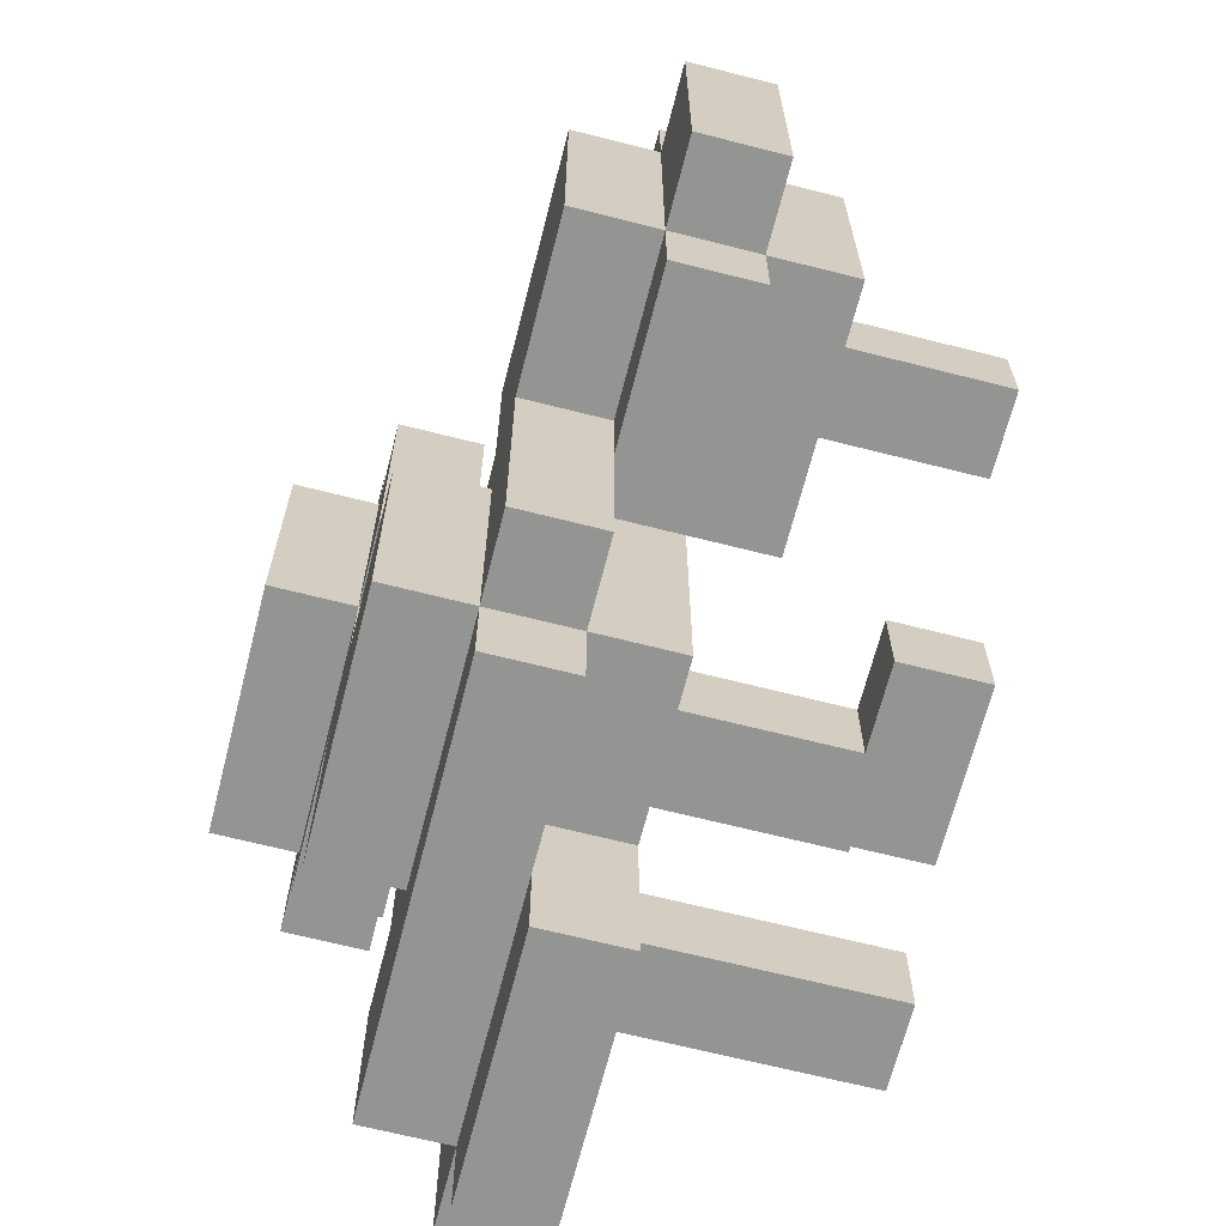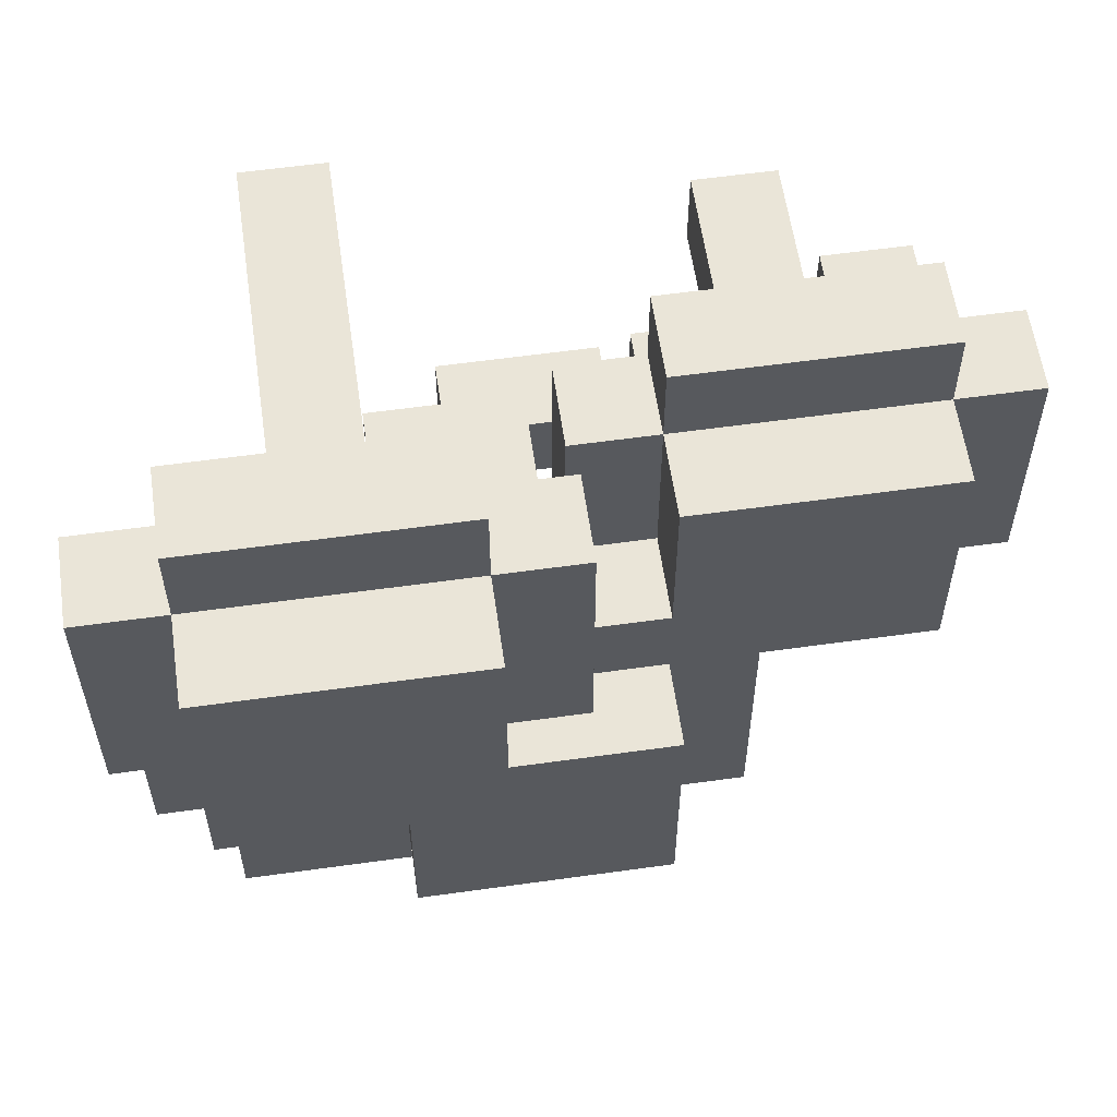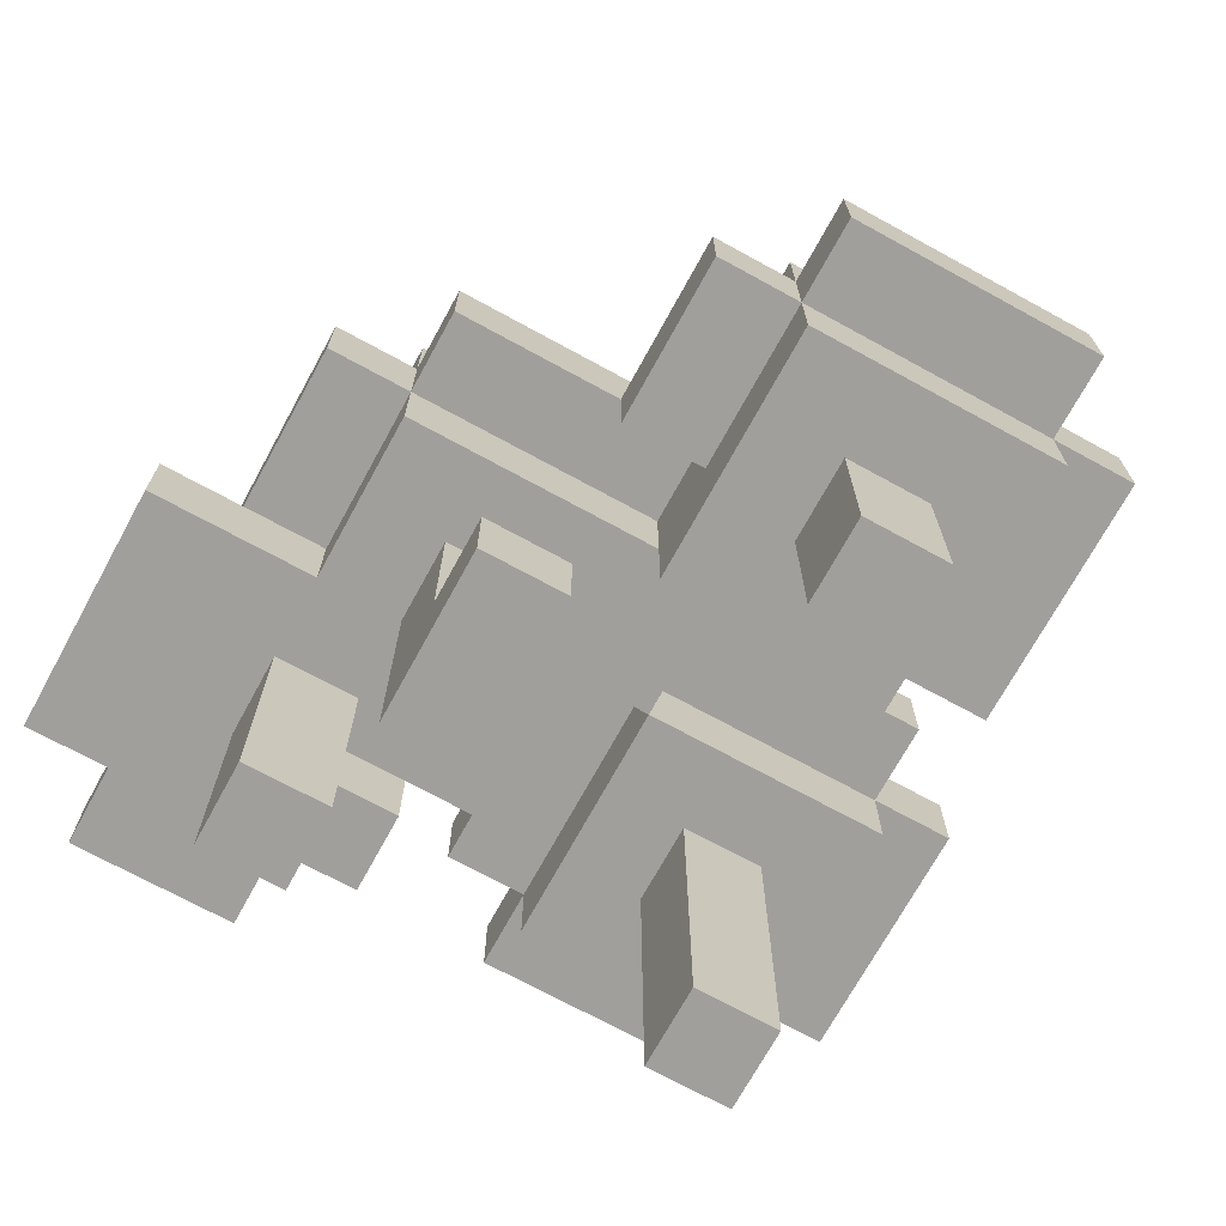
<metadata>
{"format":"obj","ext":"obj","renderer":"f3d","projection":"perspective","resolution":1024,"background":"white","views":[{"elev":-67.0,"azim":-104.3,"up":"+Z"},{"elev":58.7,"azim":171.8,"up":"+Z"},{"elev":-71.2,"azim":-118.7,"up":"+Y"}]}
</metadata>
<code>
o
v -0.5 0.3 0.3
v -0.5 0.3 0
v -0.5 0.4 0.3
v -0.5 0.4 0
v -0.4 0.2 0.3
v -0.4 0.2 0
v -0.4 0.3 0.4
v -0.4 0.3 0.3
v -0.4 0.3 0
v -0.4 0.3 -0.1
v -0.4 0.4 0.4
v -0.4 0.4 0.3
v -0.4 0.4 0
v -0.4 0.4 -0.1
v -0.4 0.5 0.3
v -0.4 0.5 0
v -0.3 0 0.2
v -0.3 0 0.1
v -0.3 0.2 0.2
v -0.3 0.2 0.1
v -0.2 0.4 0
v -0.2 0.4 -0.1
v -0.2 0.4 -0.3
v -0.2 0.5 0
v -0.2 0.5 -0.3
v -0.1 0 -0.1
v -0.1 0 -0.2
v -0.1 0.1 -0.1
v -0.1 0.1 -0.2
v -0.1 0.3 0
v -0.1 0.3 -0.3
v -0.1 0.4 0
v -0.1 0.4 -0.3
v -0.1 0.4 -0.4
v -0.1 0.5 0
v -0.1 0.5 -0.3
v -0.1 0.5 -0.4
v -0.1 0.6 0
v -0.1 0.6 -0.3
v 0 0.1 -0.1
v 0 0.1 -0.2
v 0 0.3 -0.1
v 0 0.3 -0.2
v 0 0.5 0.4
v 0 0.5 0.1
v 0 0.6 0.4
v 0 0.6 0.1
v 0.1 0.3 -0.3
v 0.1 0.3 -0.4
v 0.1 0.3 -0.5
v 0.1 0.4 0.4
v 0.1 0.4 0.1
v 0.1 0.4 -0.3
v 0.1 0.4 -0.4
v 0.1 0.4 -0.5
v 0.1 0.5 0.5
v 0.1 0.5 0.4
v 0.1 0.5 0.1
v 0.1 0.5 0
v 0.1 0.6 0.5
v 0.1 0.6 0.4
v 0.1 0.6 0.1
v 0.1 0.6 0
v 0.1 0.7 0.4
v 0.1 0.7 0.1
v 0.2 0 0.3
v 0.2 0 0.2
v 0.2 0 -0.2
v 0.2 0 -0.3
v 0.2 0.3 -0.2
v 0.2 0.3 -0.3
v 0.2 0.4 0.3
v 0.2 0.4 0.2
v 0.3 0.3 -0.1
v 0.3 0.3 -0.2
v 0.3 0.4 -0.1
v 0.3 0.4 -0.2
v -0.3 0.2 0.3
v -0.3 0.2 0.2
v -0.3 0.3 0.3
v -0.3 0.3 0.2
v -0.2 0 0.2
v -0.2 0 0.1
v -0.2 0.2 0.2
v -0.2 0.2 0.1
v -0.2 0.3 0
v -0.2 0.3 -0.1
v -0.2 0.4 0
v -0.2 0.4 -0.1
v -0.1 0.2 0.2
v -0.1 0.2 0
v -0.1 0.3 0.4
v -0.1 0.3 0.3
v -0.1 0.3 0.2
v -0.1 0.3 0
v -0.1 0.4 0.4
v -0.1 0.4 0.3
v -0.1 0.4 0.1
v -0.1 0.5 0.3
v -0.1 0.5 0.1
v 0 0.3 0.3
v 0 0.3 0
v 0 0.4 0.3
v 0 0.4 0.1
v 0 0.4 0
v 0.1 0 -0.1
v 0.1 0 -0.2
v 0.1 0.3 -0.1
v 0.1 0.3 -0.2
v 0.1 0.4 0.1
v 0.1 0.4 0
v 0.1 0.5 0.1
v 0.1 0.5 0
v 0.2 0.3 0
v 0.2 0.3 -0.2
v 0.2 0.4 0.4
v 0.2 0.4 0.3
v 0.2 0.4 0
v 0.2 0.4 -0.2
v 0.2 0.5 0.4
v 0.2 0.5 0.3
v 0.2 0.5 0
v 0.2 0.5 -0.3
v 0.2 0.6 0
v 0.2 0.6 -0.3
v 0.3 0 0.3
v 0.3 0 0.2
v 0.3 0 -0.2
v 0.3 0 -0.3
v 0.3 0.3 -0.2
v 0.3 0.3 -0.3
v 0.3 0.4 0.3
v 0.3 0.4 0.2
v 0.3 0.4 0
v 0.3 0.4 -0.1
v 0.3 0.4 -0.2
v 0.3 0.5 0
v 0.3 0.5 -0.2
v 0.4 0.3 -0.1
v 0.4 0.3 -0.2
v 0.4 0.3 -0.4
v 0.4 0.3 -0.5
v 0.4 0.4 0.3
v 0.4 0.4 0.1
v 0.4 0.4 -0.1
v 0.4 0.4 -0.2
v 0.4 0.4 -0.4
v 0.4 0.4 -0.5
v 0.4 0.5 0.5
v 0.4 0.5 0.4
v 0.4 0.5 0.3
v 0.4 0.5 0.1
v 0.4 0.5 0
v 0.4 0.5 -0.2
v 0.4 0.5 -0.4
v 0.4 0.6 0.5
v 0.4 0.6 0.4
v 0.4 0.6 0.1
v 0.4 0.6 0
v 0.4 0.7 0.4
v 0.4 0.7 0.1
v 0.5 0.3 -0.2
v 0.5 0.3 -0.4
v 0.5 0.4 -0.2
v 0.5 0.4 -0.4
v 0.5 0.5 0.4
v 0.5 0.5 0.1
v 0.5 0.6 0.4
v 0.5 0.6 0.1
v 0.1 0.5 0.5
v 0.1 0.6 0.5
v 0.3 0.5 0.5
v 0.3 0.6 0.5
v 0.4 0.5 0.5
v 0.4 0.6 0.5
v -0.4 0.3 0.4
v -0.4 0.4 0.4
v -0.1 0.3 0.4
v -0.1 0.4 0.4
v 0 0.5 0.4
v 0 0.6 0.4
v 0.1 0.4 0.4
v 0.1 0.5 0.4
v 0.1 0.6 0.4
v 0.1 0.7 0.4
v 0.2 0.4 0.4
v 0.2 0.5 0.4
v 0.3 0.6 0.4
v 0.4 0.5 0.4
v 0.4 0.6 0.4
v 0.4 0.7 0.4
v 0.5 0.5 0.4
v 0.5 0.6 0.4
v -0.5 0.3 0.3
v -0.5 0.4 0.3
v -0.4 0.2 0.3
v -0.4 0.3 0.3
v -0.4 0.4 0.3
v -0.4 0.5 0.3
v -0.3 0.2 0.3
v -0.3 0.3 0.3
v -0.1 0.3 0.3
v -0.1 0.4 0.3
v -0.1 0.5 0.3
v 0 0.3 0.3
v 0 0.4 0.3
v 0.2 0 0.3
v 0.2 0.4 0.3
v 0.2 0.5 0.3
v 0.3 0 0.3
v 0.3 0.4 0.3
v 0.3 0.5 0.3
v 0.4 0.4 0.3
v 0.4 0.5 0.3
v -0.3 0 0.2
v -0.3 0.2 0.2
v -0.3 0.3 0.2
v -0.2 0 0.2
v -0.2 0.2 0.2
v -0.2 0.3 0.2
v -0.1 0.2 0.2
v -0.1 0.3 0.2
v -0.1 0.4 0.1
v -0.1 0.5 0.1
v 0 0.4 0.1
v 0 0.5 0.1
v 0.1 0.4 0.1
v 0.1 0.5 0.1
v -0.1 0.5 0
v -0.1 0.6 0
v 0 0.3 0
v 0 0.4 0
v 0.1 0.4 0
v 0.1 0.5 0
v 0.1 0.6 0
v 0.2 0.3 0
v 0.2 0.4 0
v 0.2 0.5 0
v 0.3 0.4 0
v 0.3 0.5 0
v -0.1 0 -0.1
v -0.1 0.1 -0.1
v 0 0.1 -0.1
v 0 0.3 -0.1
v 0.1 0 -0.1
v 0.1 0.3 -0.1
v 0.3 0.3 -0.1
v 0.3 0.4 -0.1
v 0.4 0.3 -0.1
v 0.4 0.4 -0.1
v 0.2 0 -0.2
v 0.2 0.3 -0.2
v 0.2 0.4 -0.2
v 0.3 0 -0.2
v 0.3 0.3 -0.2
v 0.3 0.4 -0.2
v 0.3 0.5 -0.2
v 0.4 0.3 -0.2
v 0.4 0.4 -0.2
v 0.4 0.5 -0.2
v 0.5 0.3 -0.2
v 0.5 0.4 -0.2
v 0.2 0 0.2
v 0.2 0.4 0.2
v 0.3 0 0.2
v 0.3 0.4 0.2
v -0.3 0 0.1
v -0.3 0.2 0.1
v -0.2 0 0.1
v -0.2 0.2 0.1
v 0 0.5 0.1
v 0 0.6 0.1
v 0.1 0.4 0.1
v 0.1 0.5 0.1
v 0.1 0.6 0.1
v 0.1 0.7 0.1
v 0.4 0.4 0.1
v 0.4 0.5 0.1
v 0.4 0.6 0.1
v 0.4 0.7 0.1
v 0.5 0.5 0.1
v 0.5 0.6 0.1
v -0.5 0.3 0
v -0.5 0.4 0
v -0.4 0.2 0
v -0.4 0.3 0
v -0.4 0.4 0
v -0.4 0.5 0
v -0.2 0.3 0
v -0.2 0.4 0
v -0.2 0.5 0
v -0.1 0.2 0
v -0.1 0.3 0
v -0.1 0.4 0
v 0.2 0.5 0
v 0.2 0.6 0
v 0.3 0.5 0
v 0.4 0.5 0
v 0.4 0.6 0
v -0.4 0.3 -0.1
v -0.4 0.4 -0.1
v -0.2 0.3 -0.1
v -0.2 0.4 -0.1
v -0.1 0 -0.2
v -0.1 0.1 -0.2
v 0 0.1 -0.2
v 0 0.3 -0.2
v 0.1 0 -0.2
v 0.1 0.3 -0.2
v -0.2 0.4 -0.3
v -0.2 0.5 -0.3
v -0.1 0.3 -0.3
v -0.1 0.4 -0.3
v -0.1 0.5 -0.3
v -0.1 0.6 -0.3
v 0.1 0.3 -0.3
v 0.1 0.4 -0.3
v 0.2 0 -0.3
v 0.2 0.3 -0.3
v 0.2 0.5 -0.3
v 0.2 0.6 -0.3
v 0.3 0 -0.3
v 0.3 0.3 -0.3
v -0.1 0.4 -0.4
v -0.1 0.5 -0.4
v 0.1 0.4 -0.4
v 0.4 0.3 -0.4
v 0.4 0.4 -0.4
v 0.4 0.5 -0.4
v 0.5 0.3 -0.4
v 0.5 0.4 -0.4
v 0.1 0.3 -0.5
v 0.1 0.4 -0.5
v 0.4 0.3 -0.5
v 0.4 0.4 -0.5
v 0.2 0 0.3
v 0.3 0 0.3
v -0.3 0 0.2
v -0.2 0 0.2
v 0.2 0 0.2
v 0.3 0 0.2
v -0.3 0 0.1
v -0.2 0 0.1
v -0.1 0 -0.1
v 0.1 0 -0.1
v -0.1 0 -0.2
v 0.1 0 -0.2
v 0.2 0 -0.2
v 0.3 0 -0.2
v 0.2 0 -0.3
v 0.3 0 -0.3
v -0.4 0.2 0.3
v -0.3 0.2 0.3
v -0.3 0.2 0.2
v -0.2 0.2 0.2
v -0.1 0.2 0.2
v -0.3 0.2 0.1
v -0.2 0.2 0.1
v -0.4 0.2 0
v -0.1 0.2 0
v -0.4 0.3 0.4
v -0.1 0.3 0.4
v -0.5 0.3 0.3
v -0.4 0.3 0.3
v -0.3 0.3 0.3
v -0.1 0.3 0.3
v 0 0.3 0.3
v -0.3 0.3 0.2
v -0.2 0.3 0.2
v -0.1 0.3 0.2
v -0.5 0.3 0
v -0.4 0.3 0
v -0.2 0.3 0
v -0.1 0.3 0
v 0 0.3 0
v 0.2 0.3 0
v -0.4 0.3 -0.1
v -0.2 0.3 -0.1
v 0 0.3 -0.1
v 0.1 0.3 -0.1
v 0.3 0.3 -0.1
v 0.4 0.3 -0.1
v 0 0.3 -0.2
v 0.1 0.3 -0.2
v 0.2 0.3 -0.2
v 0.3 0.3 -0.2
v 0.4 0.3 -0.2
v 0.5 0.3 -0.2
v -0.1 0.3 -0.3
v 0.1 0.3 -0.3
v 0.2 0.3 -0.3
v 0.3 0.3 -0.3
v 0.1 0.3 -0.4
v 0.2 0.3 -0.4
v 0.4 0.3 -0.4
v 0.5 0.3 -0.4
v 0.1 0.3 -0.5
v 0.4 0.3 -0.5
v 0.1 0.4 0.4
v 0.2 0.4 0.4
v 0.2 0.4 0.3
v 0.3 0.4 0.3
v 0.4 0.4 0.3
v 0.2 0.4 0.2
v 0.3 0.4 0.2
v 0 0.4 0.1
v 0.1 0.4 0.1
v 0.4 0.4 0.1
v -0.2 0.4 0
v -0.1 0.4 0
v 0 0.4 0
v 0.1 0.4 0
v 0.2 0.4 0
v 0.3 0.4 0
v -0.2 0.4 -0.1
v 0.3 0.4 -0.1
v 0.2 0.4 -0.2
v 0.3 0.4 -0.2
v -0.2 0.4 -0.3
v -0.1 0.4 -0.3
v 0.1 0.4 -0.3
v -0.1 0.4 -0.4
v 0.1 0.4 -0.4
v 0.1 0.5 0.5
v 0.3 0.5 0.5
v 0.4 0.5 0.5
v 0 0.5 0.4
v 0.1 0.5 0.4
v 0.2 0.5 0.4
v 0.3 0.5 0.4
v 0.4 0.5 0.4
v 0.5 0.5 0.4
v 0.2 0.5 0.3
v 0.3 0.5 0.3
v 0.4 0.5 0.3
v 0 0.5 0.1
v 0.1 0.5 0.1
v 0.4 0.5 0.1
v 0.5 0.5 0.1
v 0.1 0.5 0
v 0.2 0.5 0
v 0.3 0.5 0
v 0.4 0.5 0
v -0.1 0.1 -0.1
v 0 0.1 -0.1
v -0.1 0.1 -0.2
v 0 0.1 -0.2
v -0.4 0.4 0.4
v -0.1 0.4 0.4
v -0.5 0.4 0.3
v -0.4 0.4 0.3
v -0.1 0.4 0.3
v 0 0.4 0.3
v -0.1 0.4 0.1
v 0 0.4 0.1
v -0.5 0.4 0
v -0.4 0.4 0
v -0.2 0.4 0
v -0.4 0.4 -0.1
v -0.2 0.4 -0.1
v 0.3 0.4 -0.1
v 0.4 0.4 -0.1
v 0.3 0.4 -0.2
v 0.4 0.4 -0.2
v 0.5 0.4 -0.2
v 0.1 0.4 -0.4
v 0.4 0.4 -0.4
v 0.5 0.4 -0.4
v 0.1 0.4 -0.5
v 0.4 0.4 -0.5
v -0.4 0.5 0.3
v -0.1 0.5 0.3
v -0.1 0.5 0.1
v 0 0.5 0.1
v 0.1 0.5 0.1
v -0.4 0.5 0
v -0.2 0.5 0
v -0.1 0.5 0
v 0.1 0.5 0
v 0.2 0.5 0
v 0.3 0.5 0
v 0.3 0.5 -0.2
v 0.4 0.5 -0.2
v -0.2 0.5 -0.3
v -0.1 0.5 -0.3
v 0.2 0.5 -0.3
v -0.1 0.5 -0.4
v 0.4 0.5 -0.4
v 0.1 0.6 0.5
v 0.3 0.6 0.5
v 0.4 0.6 0.5
v 0 0.6 0.4
v 0.1 0.6 0.4
v 0.3 0.6 0.4
v 0.4 0.6 0.4
v 0.5 0.6 0.4
v 0 0.6 0.1
v 0.1 0.6 0.1
v 0.4 0.6 0.1
v 0.5 0.6 0.1
v -0.1 0.6 0
v 0.1 0.6 0
v 0.2 0.6 0
v 0.4 0.6 0
v -0.1 0.6 -0.3
v 0.2 0.6 -0.3
v 0.1 0.7 0.4
v 0.4 0.7 0.4
v 0.1 0.7 0.1
v 0.4 0.7 0.1
f 3 2 1
f 4 2 3
f 8 6 5
f 9 6 8
f 11 8 7
f 12 8 11
f 13 10 9
f 14 10 13
f 15 13 12
f 16 13 15
f 19 18 17
f 20 18 19
f 24 22 21
f 24 23 22
f 25 23 24
f 28 27 26
f 29 27 28
f 32 31 30
f 33 31 32
f 36 34 33
f 37 34 36
f 38 36 35
f 39 36 38
f 42 41 40
f 43 41 42
f 46 45 44
f 47 45 46
f 53 49 48
f 54 50 49
f 54 49 53
f 55 50 54
f 57 52 51
f 58 52 57
f 60 57 56
f 61 57 60
f 62 59 58
f 63 59 62
f 64 62 61
f 65 62 64
f 70 69 68
f 71 69 70
f 72 67 66
f 73 67 72
f 76 75 74
f 77 75 76
f 78 79 80
f 80 79 81
f 82 83 84
f 84 83 85
f 86 87 88
f 88 87 89
f 90 91 94
f 94 91 95
f 92 93 96
f 96 93 97
f 97 98 99
f 99 98 100
f 101 102 103
f 103 102 104
f 104 102 105
f 106 107 108
f 108 107 109
f 110 111 112
f 112 111 113
f 114 115 118
f 118 115 119
f 116 117 120
f 120 117 121
f 122 123 124
f 124 123 125
f 128 129 130
f 130 129 131
f 126 127 132
f 132 127 133
f 135 136 137
f 134 135 137
f 137 136 138
f 139 140 145
f 145 140 146
f 141 142 147
f 147 142 148
f 143 144 151
f 151 144 152
f 146 147 154
f 154 147 155
f 149 150 156
f 156 150 157
f 152 153 158
f 158 153 159
f 157 158 160
f 160 158 161
f 162 163 164
f 164 163 165
f 166 167 168
f 168 167 169
f 172 171 170
f 173 171 172
f 174 173 172
f 175 173 174
f 178 177 176
f 179 177 178
f 183 181 180
f 184 181 183
f 186 183 182
f 187 183 186
f 188 185 184
f 190 185 188
f 191 185 190
f 192 190 189
f 193 190 192
f 197 195 194
f 198 195 197
f 200 197 196
f 201 197 200
f 203 199 198
f 204 199 203
f 205 203 202
f 206 203 205
f 210 208 207
f 211 209 208
f 211 208 210
f 212 209 211
f 213 212 211
f 214 212 213
f 218 216 215
f 219 217 216
f 219 216 218
f 220 217 219
f 221 220 219
f 222 220 221
f 225 224 223
f 226 224 225
f 227 226 225
f 228 226 227
f 233 232 231
f 234 230 229
f 235 230 234
f 236 233 231
f 237 234 233
f 237 233 236
f 238 234 237
f 239 238 237
f 240 238 239
f 243 242 241
f 245 243 241
f 245 244 243
f 246 244 245
f 249 248 247
f 250 248 249
f 254 252 251
f 255 253 252
f 255 252 254
f 256 253 255
f 259 257 256
f 260 257 259
f 261 259 258
f 262 259 261
f 263 264 265
f 265 264 266
f 267 268 269
f 269 268 270
f 271 272 274
f 274 272 275
f 273 274 277
f 277 274 278
f 275 276 279
f 279 276 280
f 278 279 281
f 281 279 282
f 283 284 286
f 286 284 287
f 285 286 289
f 287 288 290
f 290 288 291
f 285 289 292
f 289 290 292
f 292 290 293
f 293 290 294
f 295 296 297
f 297 296 298
f 298 296 299
f 300 301 302
f 302 301 303
f 304 305 306
f 304 306 308
f 306 307 308
f 308 307 309
f 310 311 313
f 313 311 314
f 312 313 316
f 316 313 317
f 314 315 320
f 320 315 321
f 318 319 322
f 322 319 323
f 324 325 326
f 326 325 328
f 328 325 329
f 327 328 330
f 330 328 331
f 332 333 334
f 334 333 335
f 340 337 336
f 341 337 340
f 342 339 338
f 343 339 342
f 346 345 344
f 347 345 346
f 350 349 348
f 351 349 350
f 354 353 352
f 357 354 352
f 358 356 355
f 359 357 352
f 359 358 357
f 360 356 358
f 360 358 359
f 364 362 361
f 365 362 364
f 366 362 365
f 368 367 366
f 368 366 365
f 369 367 368
f 370 367 369
f 371 364 363
f 372 364 371
f 374 367 370
f 375 367 374
f 377 373 372
f 378 373 377
f 379 376 375
f 379 375 374
f 380 376 379
f 383 379 374
f 384 376 380
f 385 376 384
f 386 382 381
f 387 382 386
f 389 383 374
f 389 384 383
f 390 385 384
f 390 384 389
f 391 385 390
f 392 388 387
f 392 387 386
f 393 391 390
f 394 392 391
f 394 391 393
f 395 388 392
f 395 392 394
f 396 388 395
f 397 394 393
f 397 395 394
f 398 395 397
f 401 400 399
f 404 401 399
f 405 403 402
f 407 404 399
f 407 405 404
f 408 403 405
f 408 405 407
f 411 407 406
f 412 407 411
f 415 410 409
f 416 414 413
f 417 416 413
f 418 416 417
f 419 410 415
f 420 410 419
f 422 421 420
f 423 421 422
f 428 425 424
f 429 425 428
f 430 426 425
f 430 425 429
f 431 426 430
f 433 432 431
f 433 431 430
f 433 430 429
f 434 432 433
f 435 432 434
f 436 428 427
f 437 428 436
f 438 432 435
f 439 432 438
f 440 438 437
f 441 438 440
f 442 438 441
f 443 438 442
f 444 445 446
f 446 445 447
f 448 449 451
f 451 449 452
f 452 453 454
f 454 453 455
f 450 451 456
f 456 451 457
f 457 458 459
f 459 458 460
f 461 462 463
f 463 462 464
f 464 465 467
f 467 465 468
f 466 467 469
f 469 467 470
f 471 472 473
f 471 473 476
f 474 475 476
f 473 474 476
f 476 475 477
f 477 475 478
f 478 475 479
f 480 481 482
f 477 478 484
f 484 478 485
f 482 483 486
f 480 482 486
f 485 486 487
f 486 483 488
f 487 486 488
f 489 490 493
f 490 491 494
f 493 490 494
f 494 491 495
f 492 493 497
f 497 493 498
f 495 496 499
f 499 496 500
f 498 499 502
f 502 499 503
f 503 499 504
f 501 502 505
f 502 503 505
f 505 503 506
f 507 508 509
f 509 508 510

</code>
